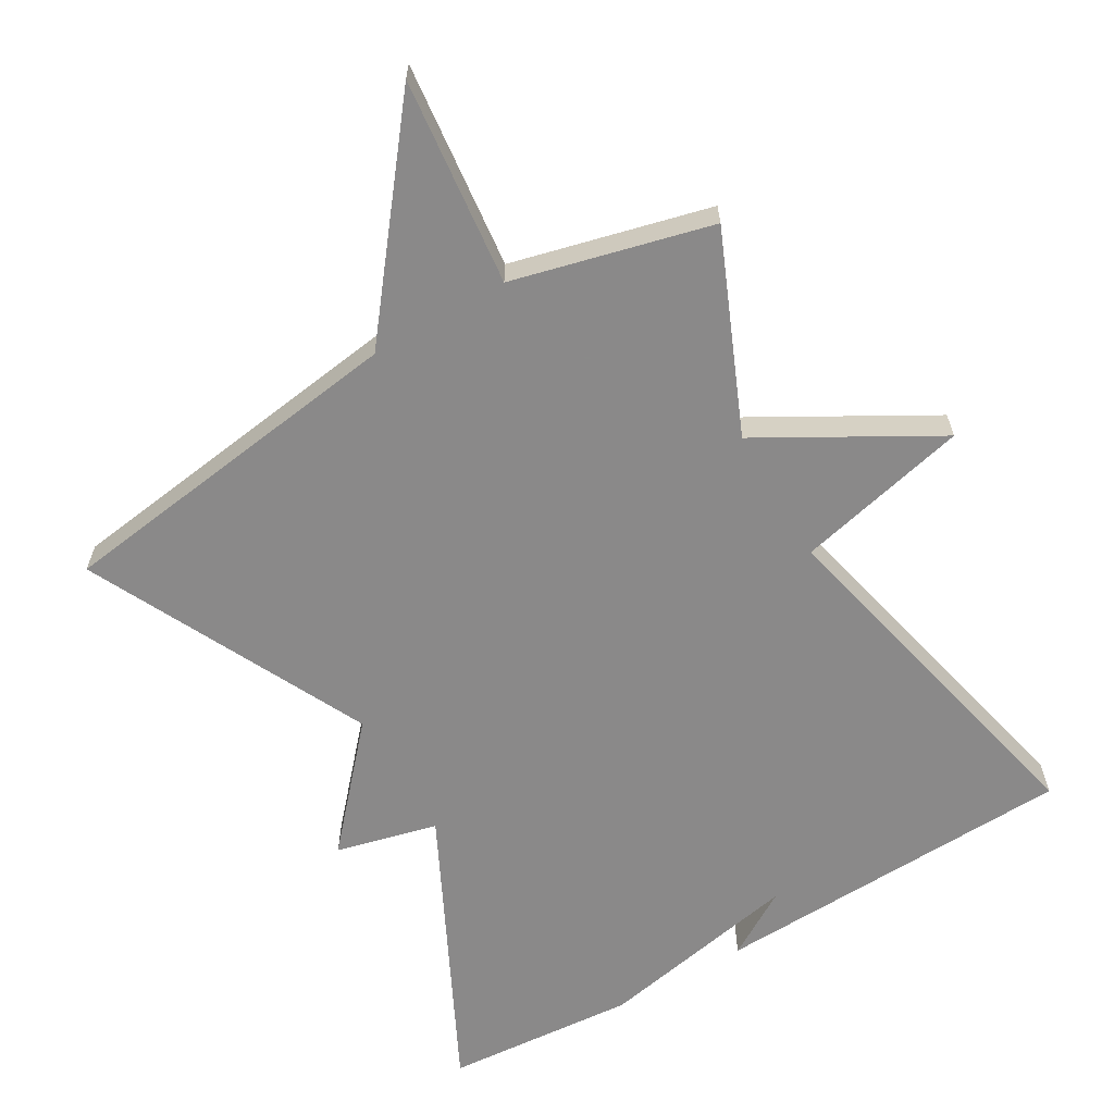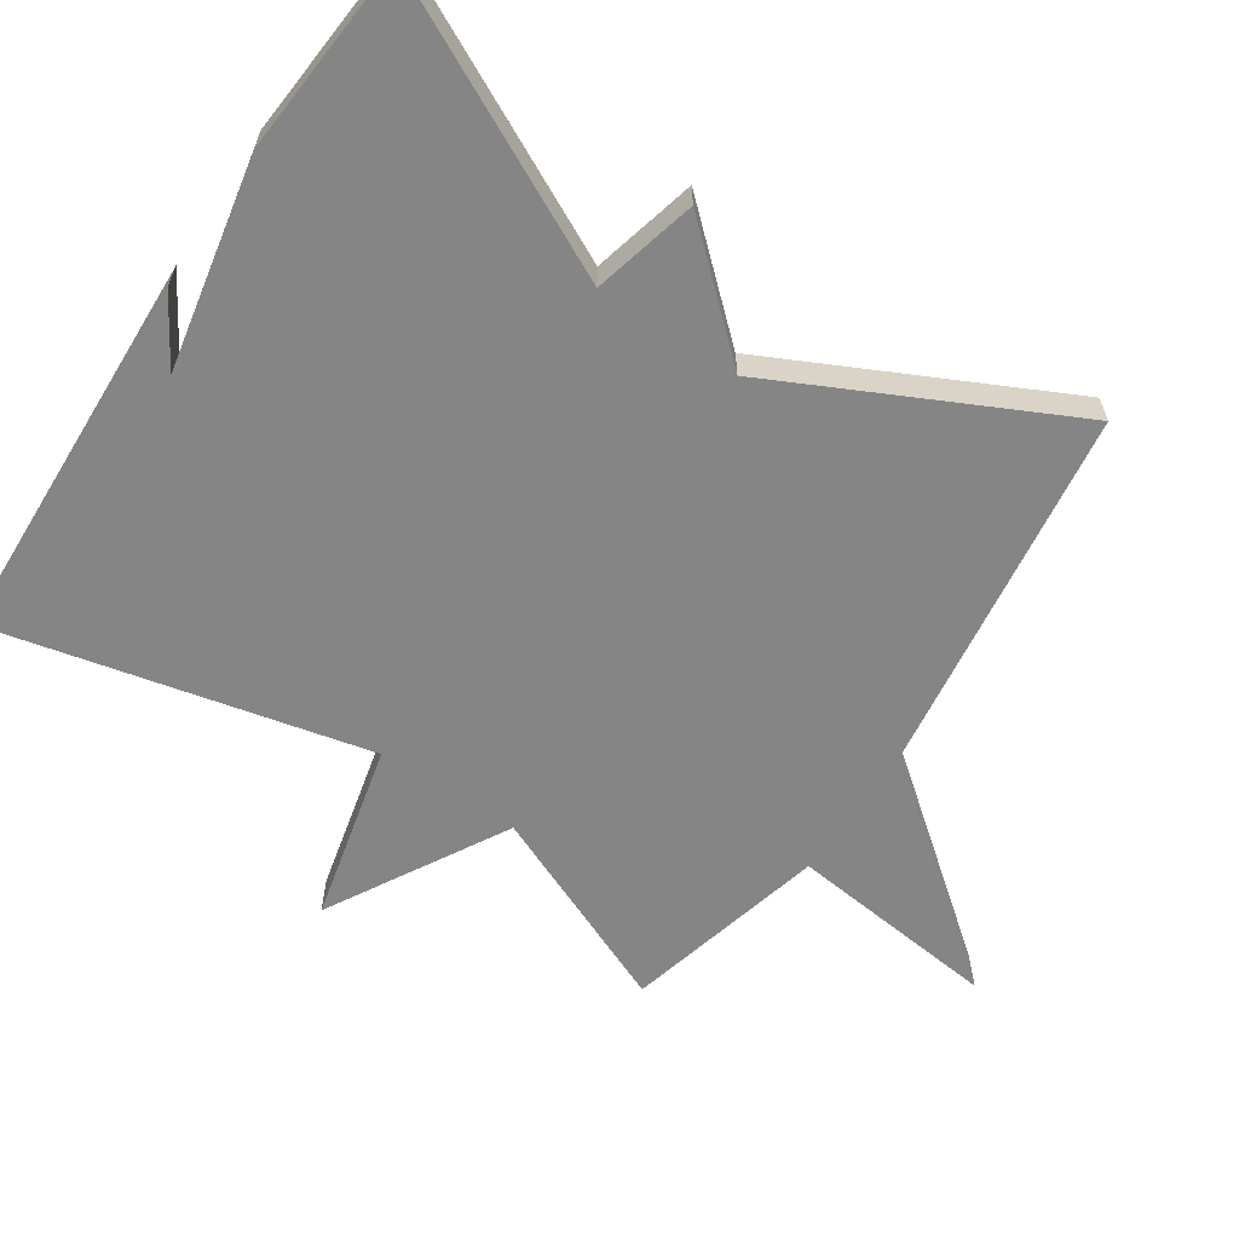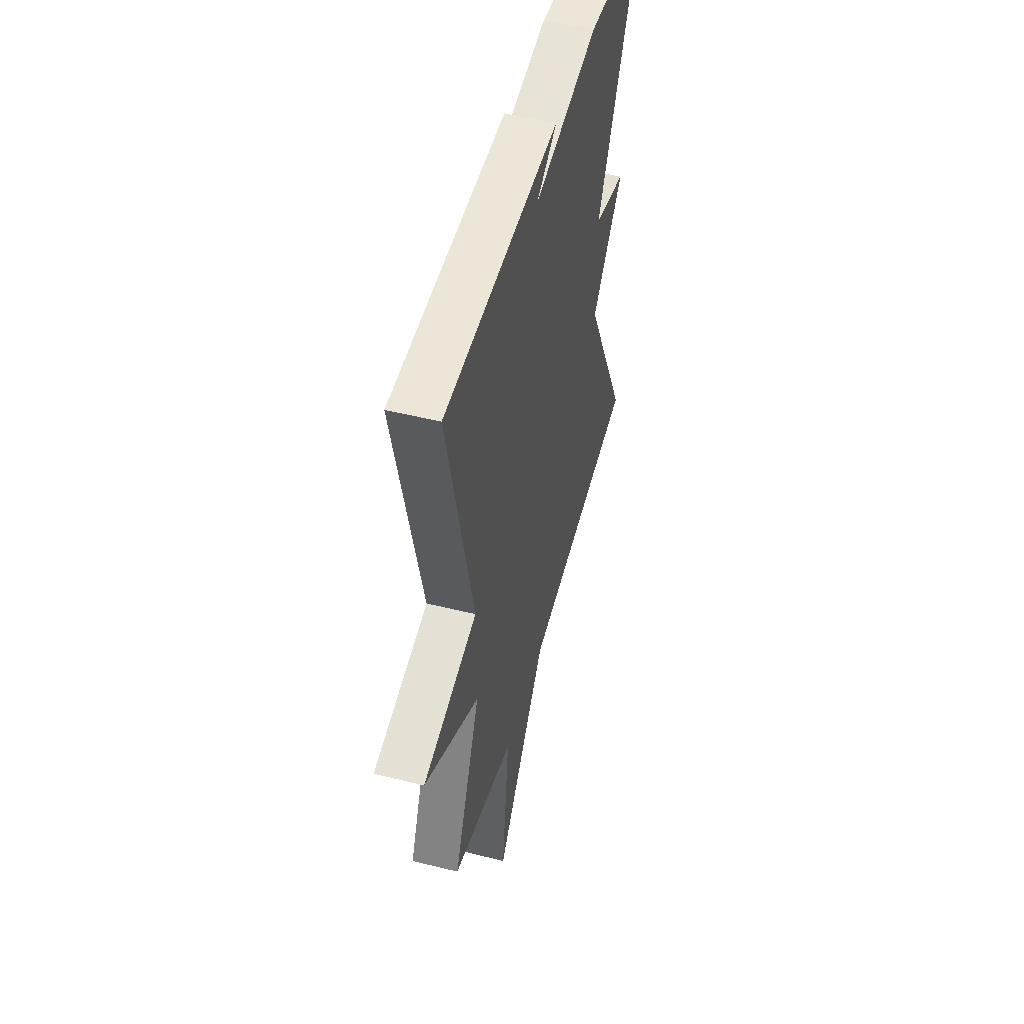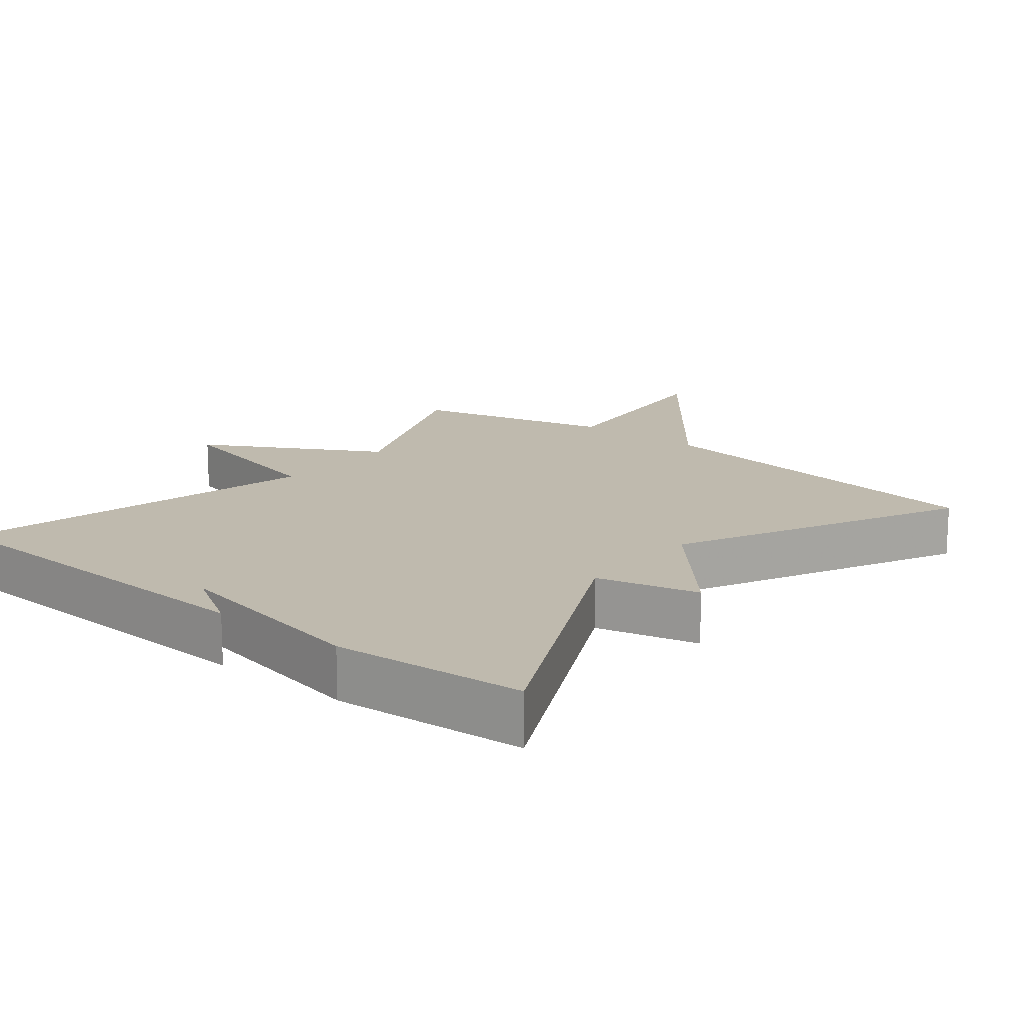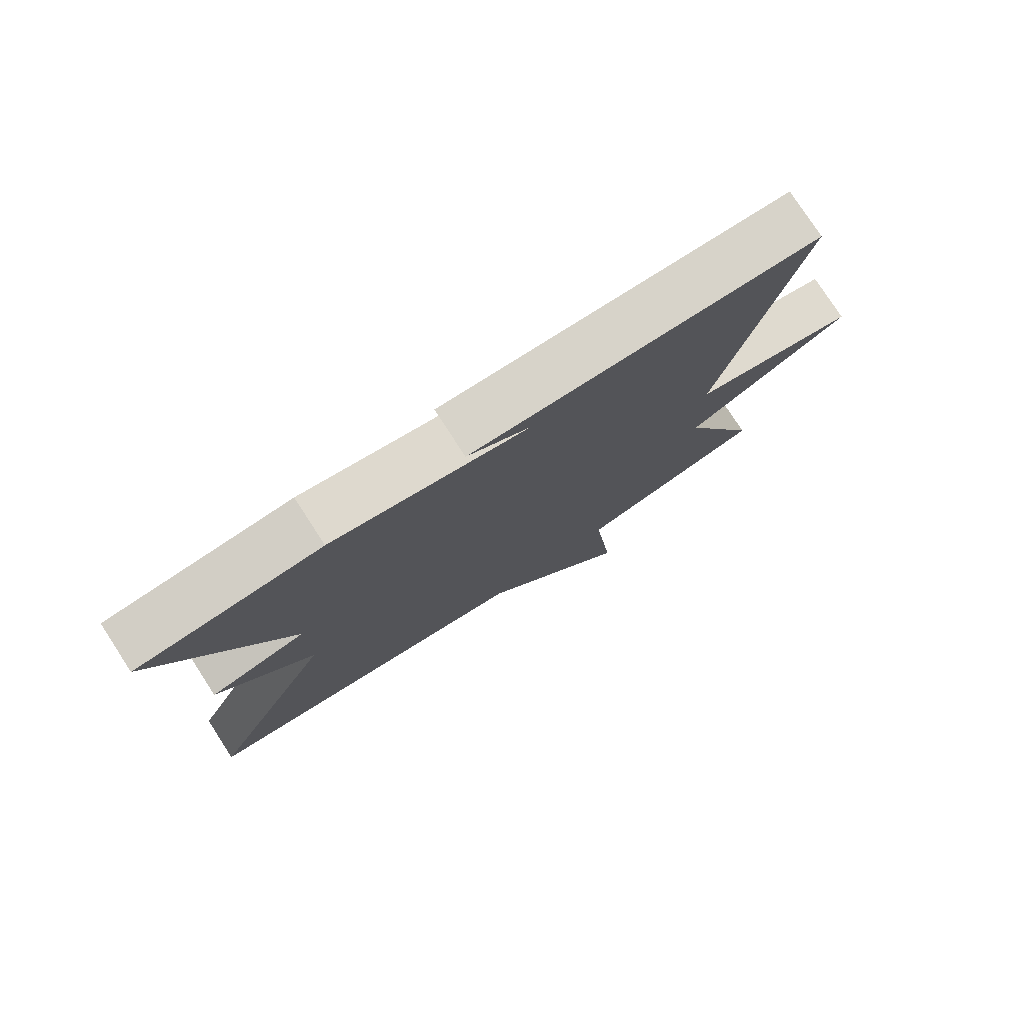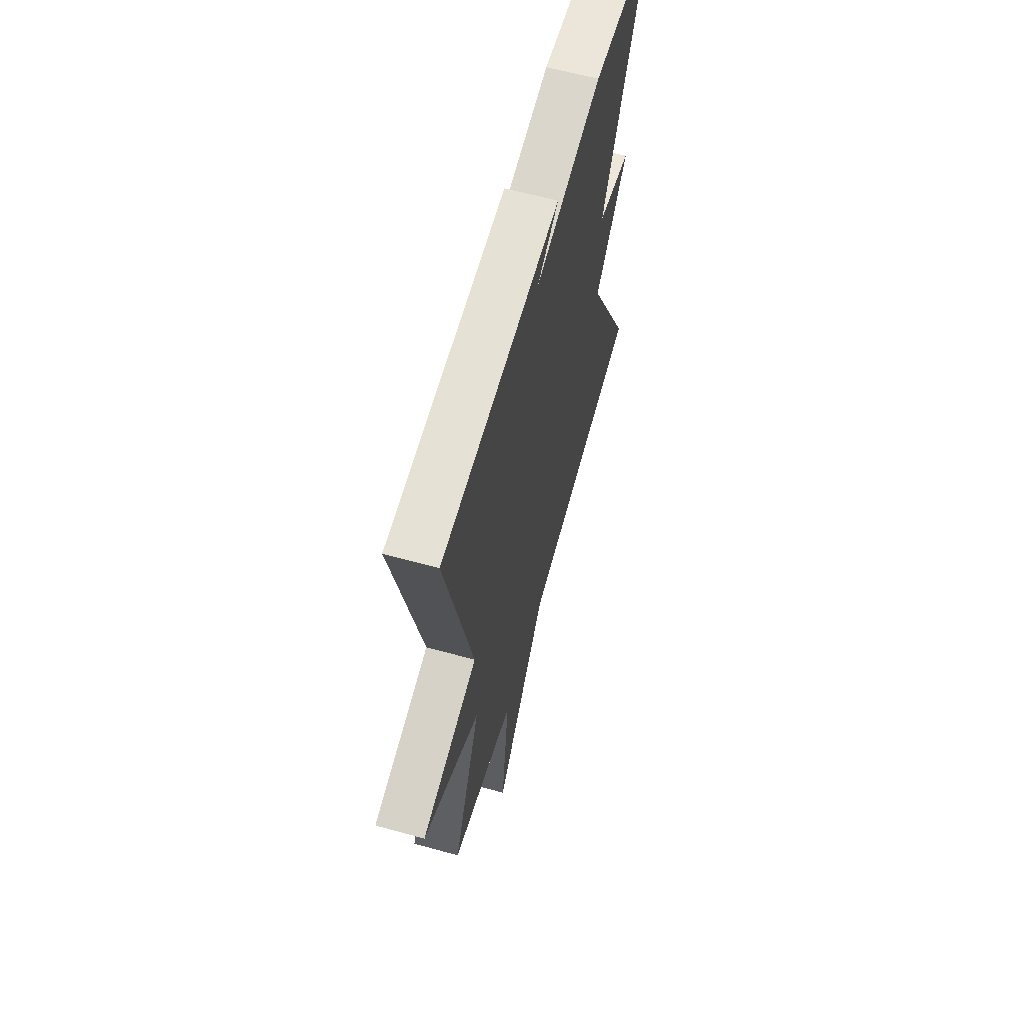
<metadata>
{"format":"obj","ext":"obj","renderer":"f3d","projection":"perspective","resolution":1024,"background":"white","views":[{"elev":-63.3,"azim":-149.8,"up":"+Y"},{"elev":-61.8,"azim":56.3,"up":"+Y"},{"elev":49.9,"azim":-74.6,"up":"+Z"},{"elev":15.8,"azim":39.1,"up":"+Y"},{"elev":78.1,"azim":147.0,"up":"+Z"},{"elev":62.2,"azim":-74.3,"up":"+Z"}]}
</metadata>
<code>
v -0.5 0.07 0.5
v 0.025 0.07 0.521
v -0.07 0.07 0.463
v 0.225 0.07 0.521
v 0.5 0.07 0.5
v 0.302 0.07 0.103
v 0.448 0.07 0.067
v 0.302 0.07 -0.097
v 0.5 0.07 -0.5
v -0.016 0.07 -0.571
v -0.248 0.07 -0.867
v -0.216 0.07 -0.571
v -0.5 0.07 -0.5
v -0.38 0.07 -0.218
v -0.629 0.07 -0.077
v -0.38 0.07 -0.018
v -0.5 0 0.5
v 0.025 0 0.521
v -0.07 0 0.463
v 0.225 0 0.521
v 0.5 0 0.5
v 0.302 0 0.103
v 0.448 0 0.067
v 0.302 0 -0.097
v 0.5 0 -0.5
v -0.016 0 -0.571
v -0.248 0 -0.867
v -0.216 0 -0.571
v -0.5 0 -0.5
v -0.38 0 -0.218
v -0.629 0 -0.077
v -0.38 0 -0.018
f 14 15 16
f 12 13 14
f 12 14 16
f 10 11 12
f 12 16 1
f 10 12 1
f 9 10 1
f 8 9 1
f 6 7 8
f 3 4 5 6
f 3 6 8 1
f 1 2 3
f 32 31 30
f 30 29 28
f 32 30 28
f 28 27 26
f 17 32 28
f 17 28 26
f 17 26 25
f 17 25 24
f 24 23 22
f 22 21 20 19
f 17 24 22 19
f 19 18 17
f 1 17 18 2
f 2 18 19 3
f 3 19 20 4
f 4 20 21 5
f 5 21 22 6
f 6 22 23 7
f 7 23 24 8
f 8 24 25 9
f 9 25 26 10
f 10 26 27 11
f 11 27 28 12
f 12 28 29 13
f 13 29 30 14
f 14 30 31 15
f 15 31 32 16
f 16 32 17 1

</code>
